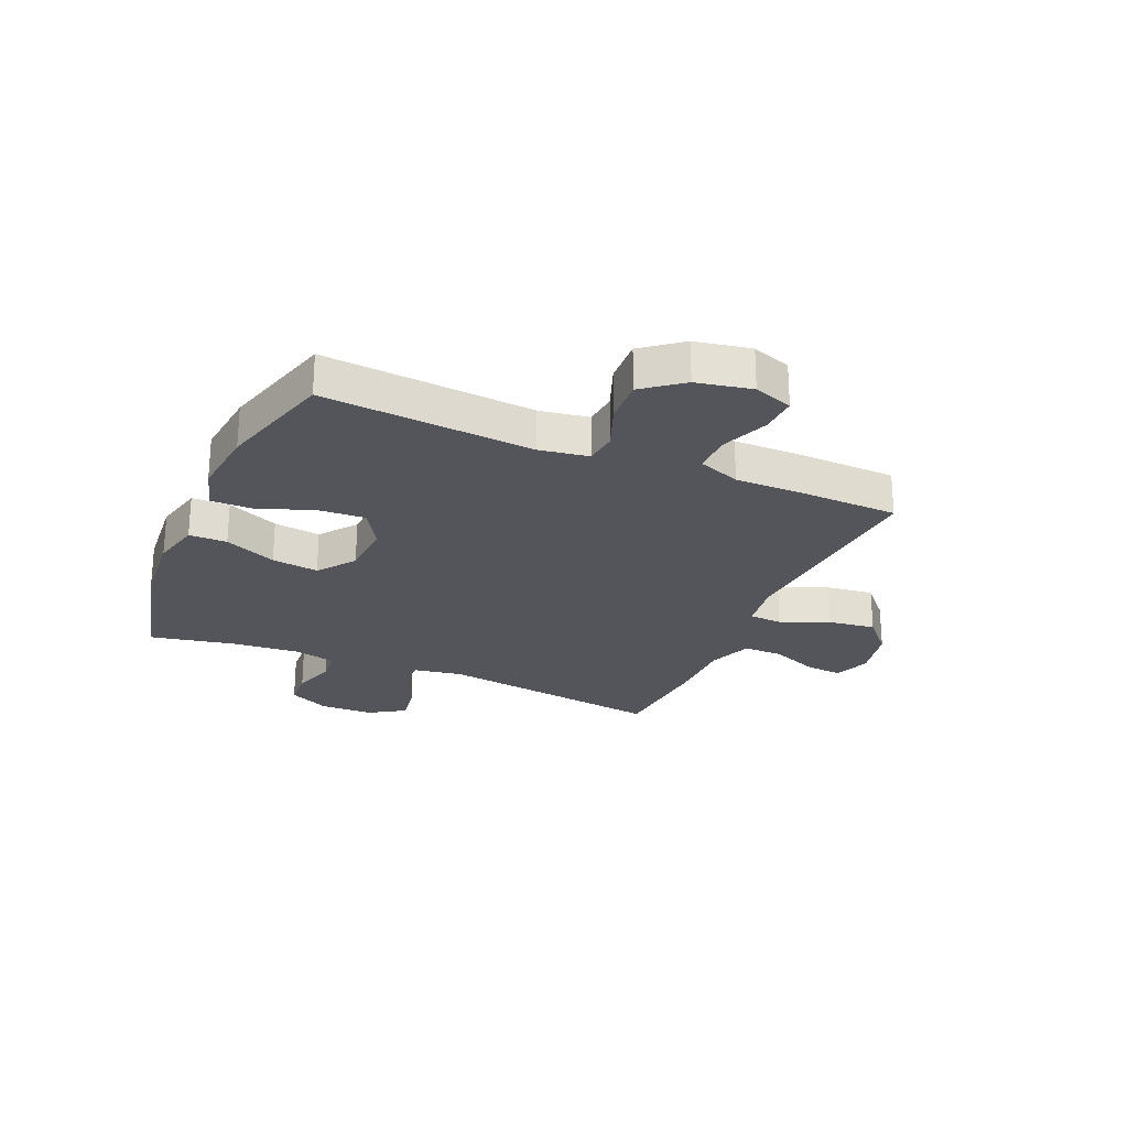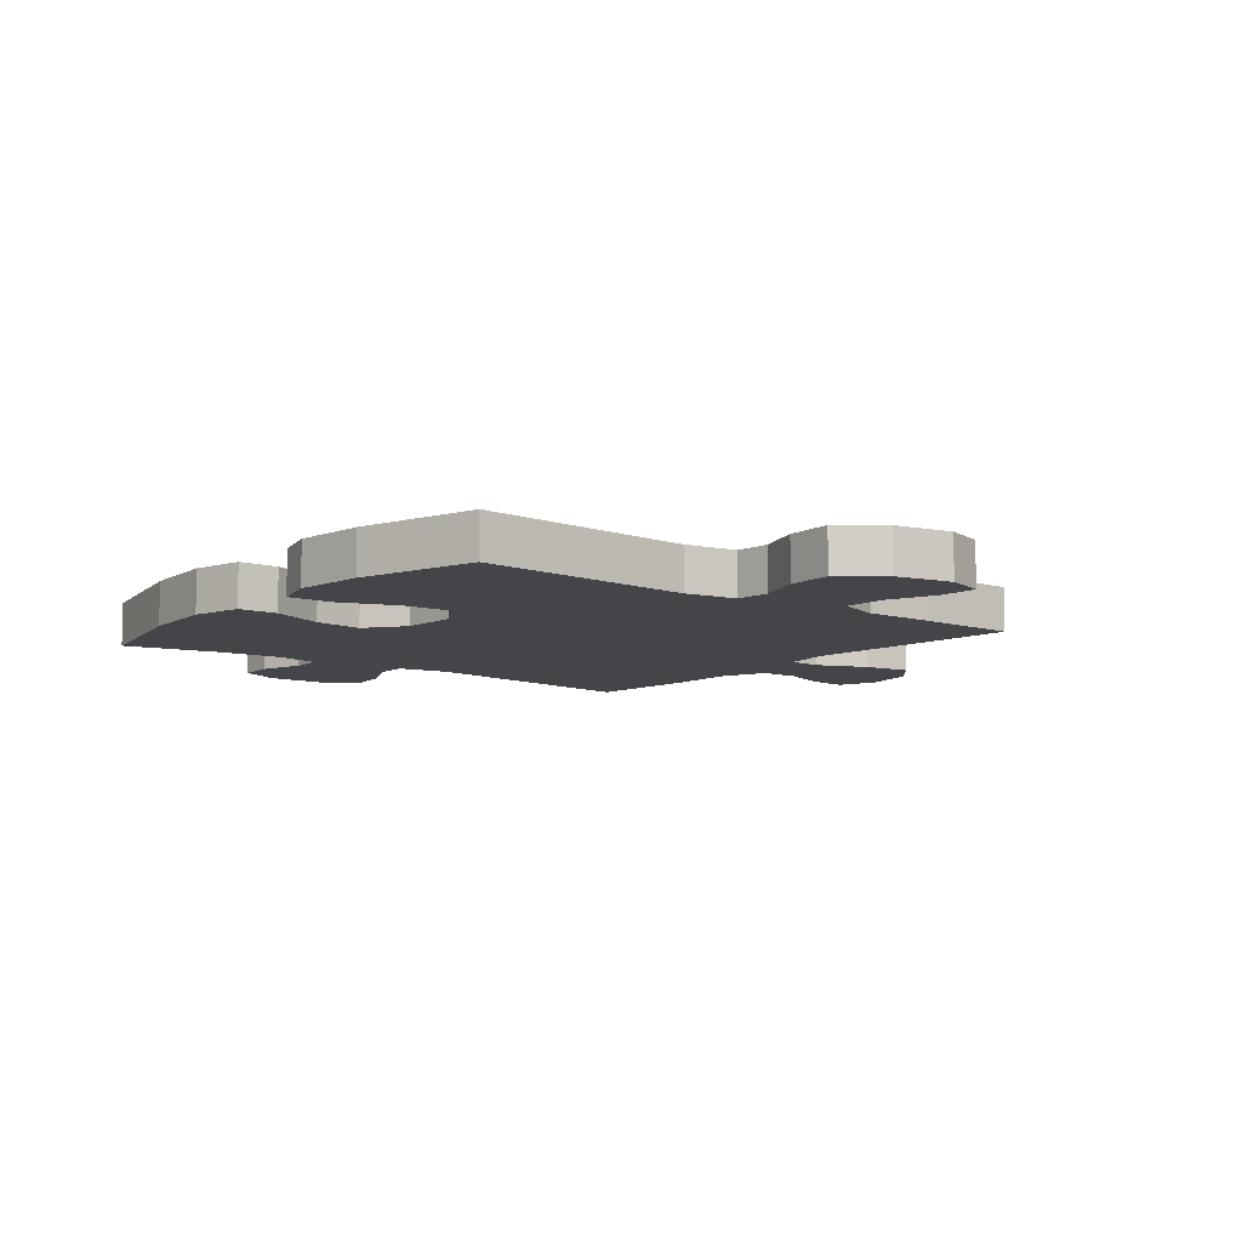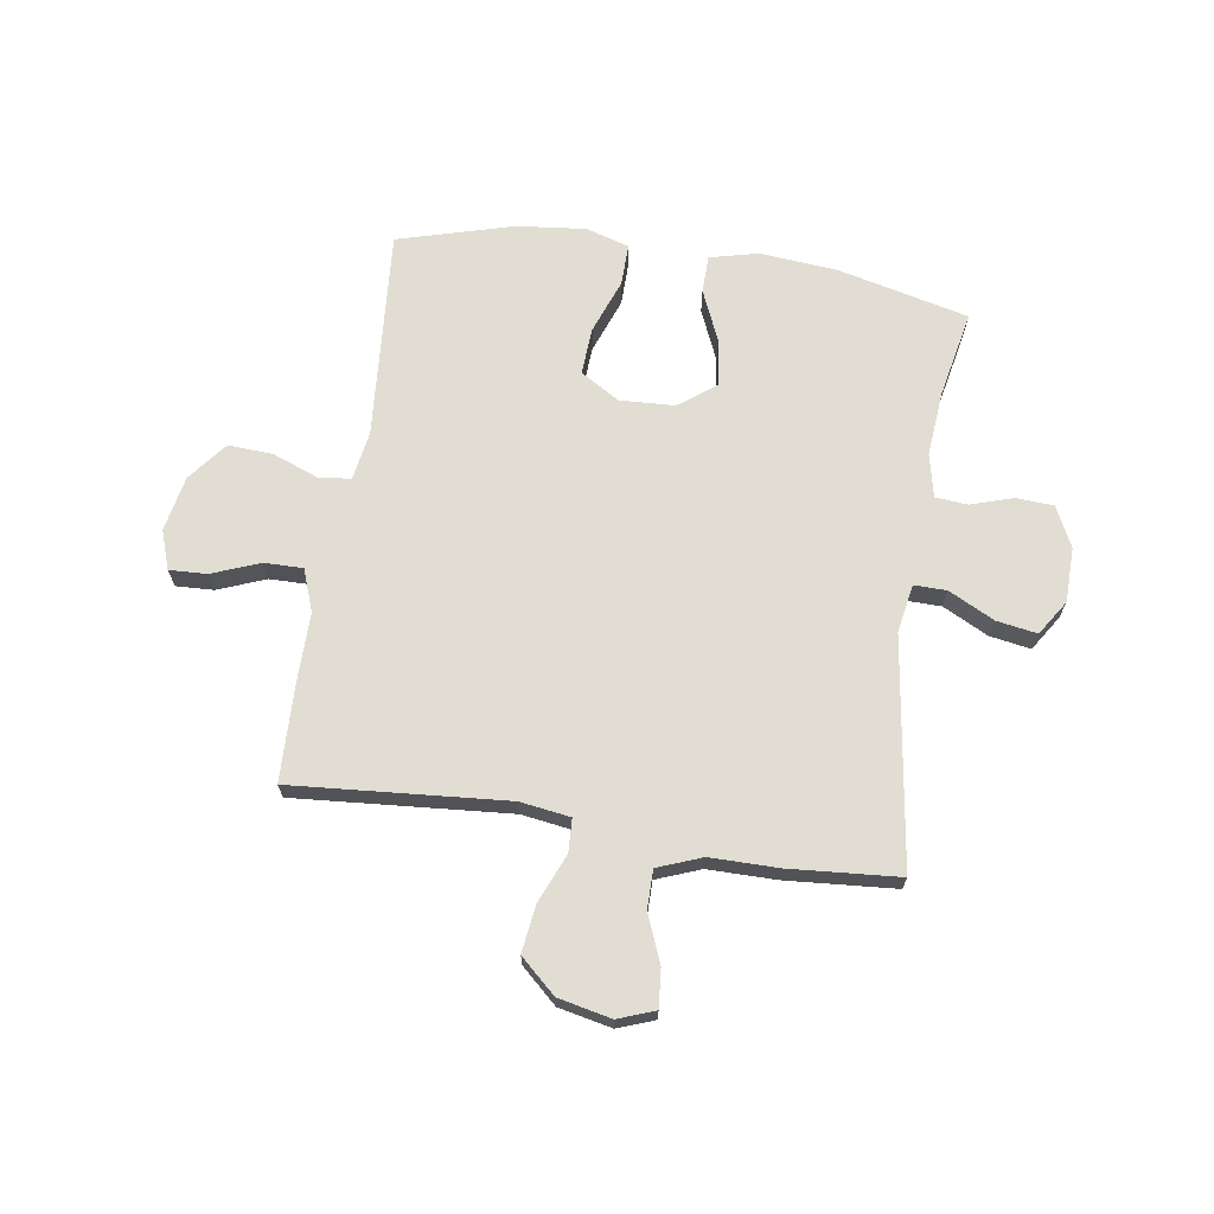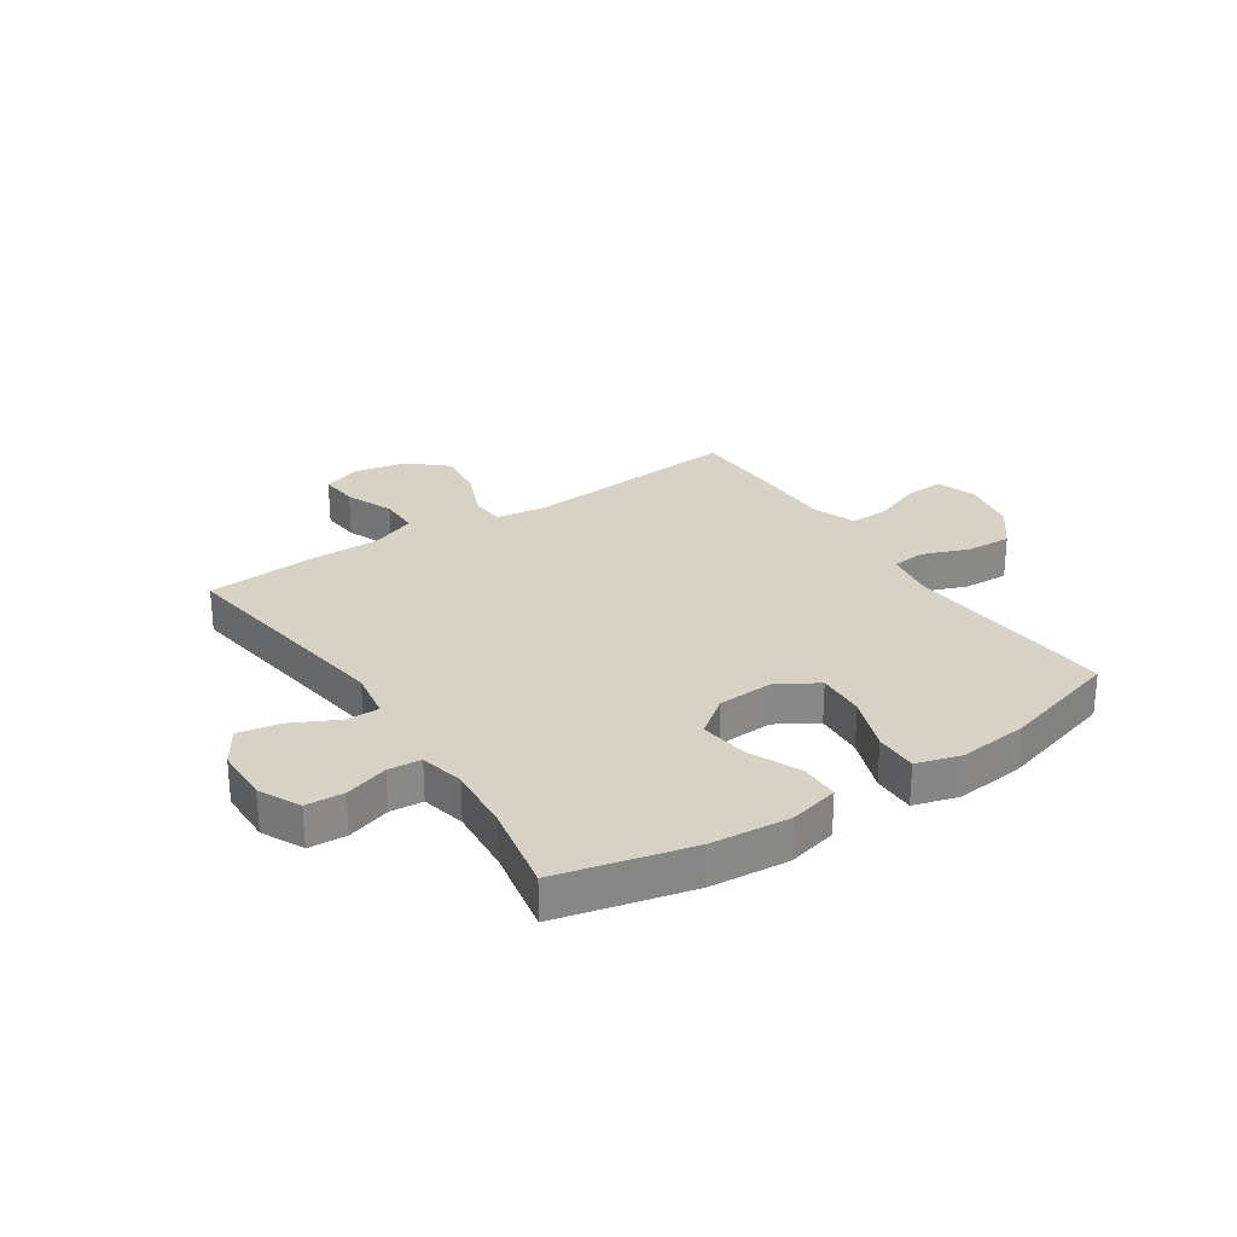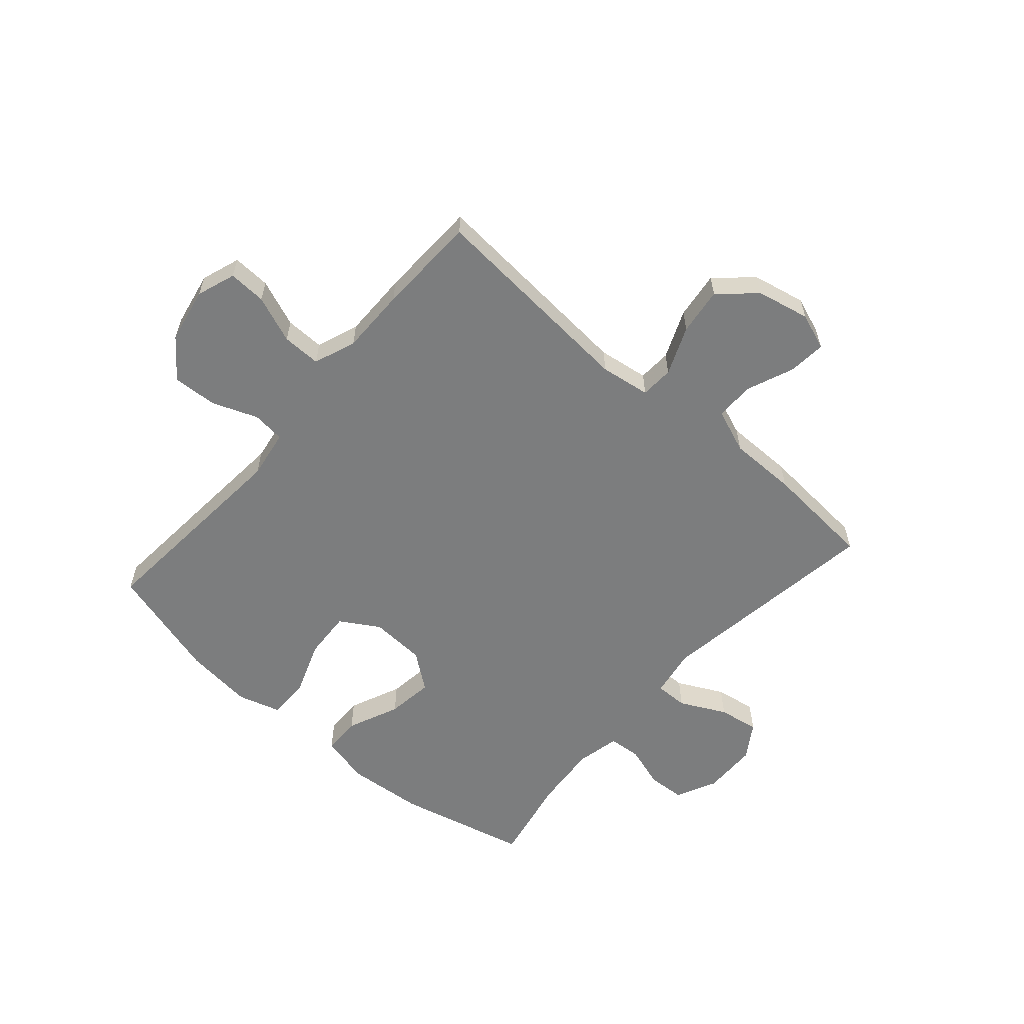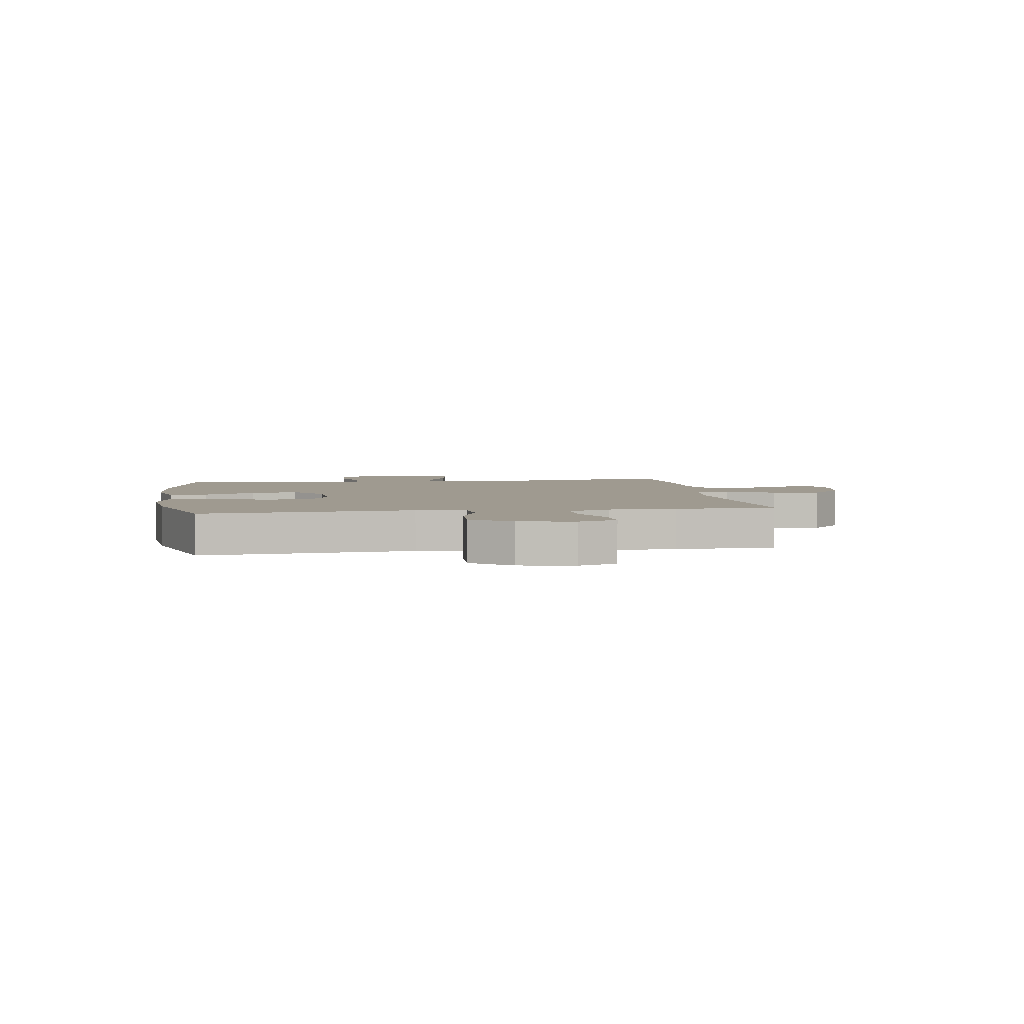
<metadata>
{"format":"obj","ext":"obj","renderer":"f3d","projection":"perspective","resolution":1024,"background":"white","views":[{"elev":-25.0,"azim":-113.4,"up":"+Y"},{"elev":-8.6,"azim":-128.6,"up":"+Y"},{"elev":68.3,"azim":8.7,"up":"+Y"},{"elev":27.6,"azim":146.3,"up":"+Y"},{"elev":-59.0,"azim":-41.2,"up":"+Y"},{"elev":3.9,"azim":-98.9,"up":"+Y"}]}
</metadata>
<code>
v 0.5 0.07 0.5
v 0.442 0.07 0.095
v 0.457 0.07 0.009
v 0.515 0.07 0.01
v 0.596 0.07 0.051
v 0.668 0.07 0.063
v 0.708 0.07 0.001
v 0.71 0.07 -0.096
v 0.675 0.07 -0.168
v 0.609 0.07 -0.172
v 0.533 0.07 -0.148
v 0.476 0.07 -0.153
v 0.459 0.07 -0.23
v 0.469 0.07 -0.346
v 0.5 0.07 -0.5
v 0.268 0.07 -0.556
v 0.131 0.07 -0.568
v 0.044 0.07 -0.547
v 0.043 0.07 -0.48
v 0.083 0.07 -0.388
v 0.094 0.07 -0.305
v 0.029 0.07 -0.256
v -0.069 0.07 -0.251
v -0.138 0.07 -0.293
v -0.133 0.07 -0.377
v -0.097 0.07 -0.474
v -0.096 0.07 -0.548
v -0.173 0.07 -0.571
v -0.295 0.07 -0.558
v -0.5 0.07 -0.5
v -0.471 0.07 -0.127
v -0.485 0.07 -0.04
v -0.543 0.07 -0.034
v -0.624 0.07 -0.065
v -0.703 0.07 -0.069
v -0.757 0.07 0
v -0.776 0.07 0.098
v -0.752 0.07 0.167
v -0.685 0.07 0.164
v -0.601 0.07 0.131
v -0.532 0.07 0.13
v -0.504 0.07 0.205
v -0.505 0.07 0.322
v -0.5 0.07 0.5
v -0.12 0.07 0.47
v -0.031 0.07 0.483
v -0.028 0.07 0.542
v -0.064 0.07 0.628
v -0.075 0.07 0.712
v -0.012 0.07 0.769
v 0.082 0.07 0.789
v 0.147 0.07 0.765
v 0.141 0.07 0.698
v 0.107 0.07 0.614
v 0.107 0.07 0.545
v 0.185 0.07 0.515
v 0.306 0.07 0.515
v 0.5 0 0.5
v 0.442 0 0.095
v 0.457 0 0.009
v 0.515 0 0.01
v 0.596 0 0.051
v 0.668 0 0.063
v 0.708 0 0.001
v 0.71 0 -0.096
v 0.675 0 -0.168
v 0.609 0 -0.172
v 0.533 0 -0.148
v 0.476 0 -0.153
v 0.459 0 -0.23
v 0.469 0 -0.346
v 0.5 0 -0.5
v 0.268 0 -0.556
v 0.131 0 -0.568
v 0.044 0 -0.547
v 0.043 0 -0.48
v 0.083 0 -0.388
v 0.094 0 -0.305
v 0.029 0 -0.256
v -0.069 0 -0.251
v -0.138 0 -0.293
v -0.133 0 -0.377
v -0.097 0 -0.474
v -0.096 0 -0.548
v -0.173 0 -0.571
v -0.295 0 -0.558
v -0.5 0 -0.5
v -0.471 0 -0.127
v -0.485 0 -0.04
v -0.543 0 -0.034
v -0.624 0 -0.065
v -0.703 0 -0.069
v -0.757 0 0
v -0.776 0 0.098
v -0.752 0 0.167
v -0.685 0 0.164
v -0.601 0 0.131
v -0.532 0 0.13
v -0.504 0 0.205
v -0.505 0 0.322
v -0.5 0 0.5
v -0.12 0 0.47
v -0.031 0 0.483
v -0.028 0 0.542
v -0.064 0 0.628
v -0.075 0 0.712
v -0.012 0 0.769
v 0.082 0 0.789
v 0.147 0 0.765
v 0.141 0 0.698
v 0.107 0 0.614
v 0.107 0 0.545
v 0.185 0 0.515
v 0.306 0 0.515
f 56 57 1 2
f 55 56 2 3
f 52 53 54
f 51 52 54
f 50 51 54
f 49 50 54
f 48 49 54
f 47 48 54
f 46 47 54 55
f 42 43 44 45
f 41 42 45 46
f 38 39 40
f 37 38 40
f 36 37 40
f 35 36 40
f 34 35 40
f 33 34 40
f 32 33 40 41
f 29 30 31
f 28 29 31
f 27 28 31
f 26 27 31
f 25 26 31
f 24 25 31 32
f 41 46 55
f 32 41 55
f 24 32 55
f 23 24 55
f 18 19 20
f 17 18 20
f 16 17 20
f 15 16 20
f 14 15 20
f 13 14 20 21
f 12 13 21 22
f 9 10 11
f 8 9 11
f 7 8 11
f 6 7 11
f 5 6 11
f 4 5 11
f 3 4 11 12
f 22 23 55
f 12 22 55
f 3 12 55
f 59 58 114 113
f 60 59 113 112
f 111 110 109
f 111 109 108
f 111 108 107
f 111 107 106
f 111 106 105
f 111 105 104
f 112 111 104 103
f 102 101 100 99
f 103 102 99 98
f 97 96 95
f 97 95 94
f 97 94 93
f 97 93 92
f 97 92 91
f 97 91 90
f 98 97 90 89
f 88 87 86
f 88 86 85
f 88 85 84
f 88 84 83
f 88 83 82
f 89 88 82 81
f 112 103 98
f 112 98 89
f 112 89 81
f 112 81 80
f 77 76 75
f 77 75 74
f 77 74 73
f 77 73 72
f 77 72 71
f 78 77 71 70
f 79 78 70 69
f 68 67 66
f 68 66 65
f 68 65 64
f 68 64 63
f 68 63 62
f 68 62 61
f 69 68 61 60
f 112 80 79
f 112 79 69
f 112 69 60
f 1 58 59 2
f 2 59 60 3
f 3 60 61 4
f 4 61 62 5
f 5 62 63 6
f 6 63 64 7
f 7 64 65 8
f 8 65 66 9
f 9 66 67 10
f 10 67 68 11
f 11 68 69 12
f 12 69 70 13
f 13 70 71 14
f 14 71 72 15
f 15 72 73 16
f 16 73 74 17
f 17 74 75 18
f 18 75 76 19
f 19 76 77 20
f 20 77 78 21
f 21 78 79 22
f 22 79 80 23
f 23 80 81 24
f 24 81 82 25
f 25 82 83 26
f 26 83 84 27
f 27 84 85 28
f 28 85 86 29
f 29 86 87 30
f 30 87 88 31
f 31 88 89 32
f 32 89 90 33
f 33 90 91 34
f 34 91 92 35
f 35 92 93 36
f 36 93 94 37
f 37 94 95 38
f 38 95 96 39
f 39 96 97 40
f 40 97 98 41
f 41 98 99 42
f 42 99 100 43
f 43 100 101 44
f 44 101 102 45
f 45 102 103 46
f 46 103 104 47
f 47 104 105 48
f 48 105 106 49
f 49 106 107 50
f 50 107 108 51
f 51 108 109 52
f 52 109 110 53
f 53 110 111 54
f 54 111 112 55
f 55 112 113 56
f 56 113 114 57
f 57 114 58 1

</code>
